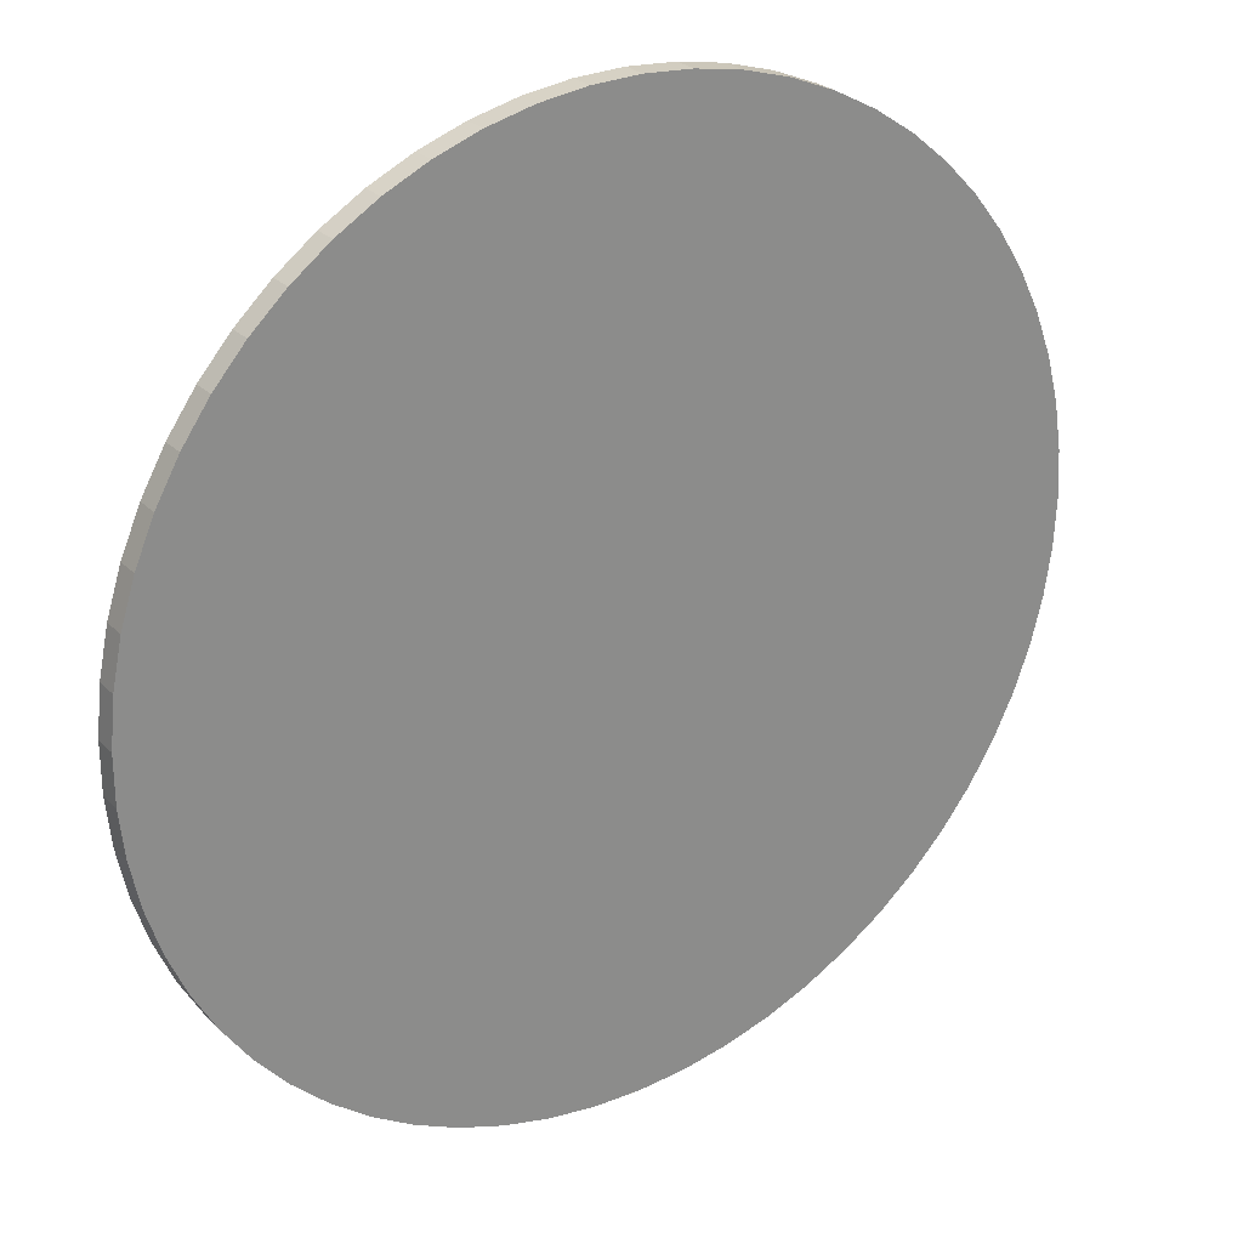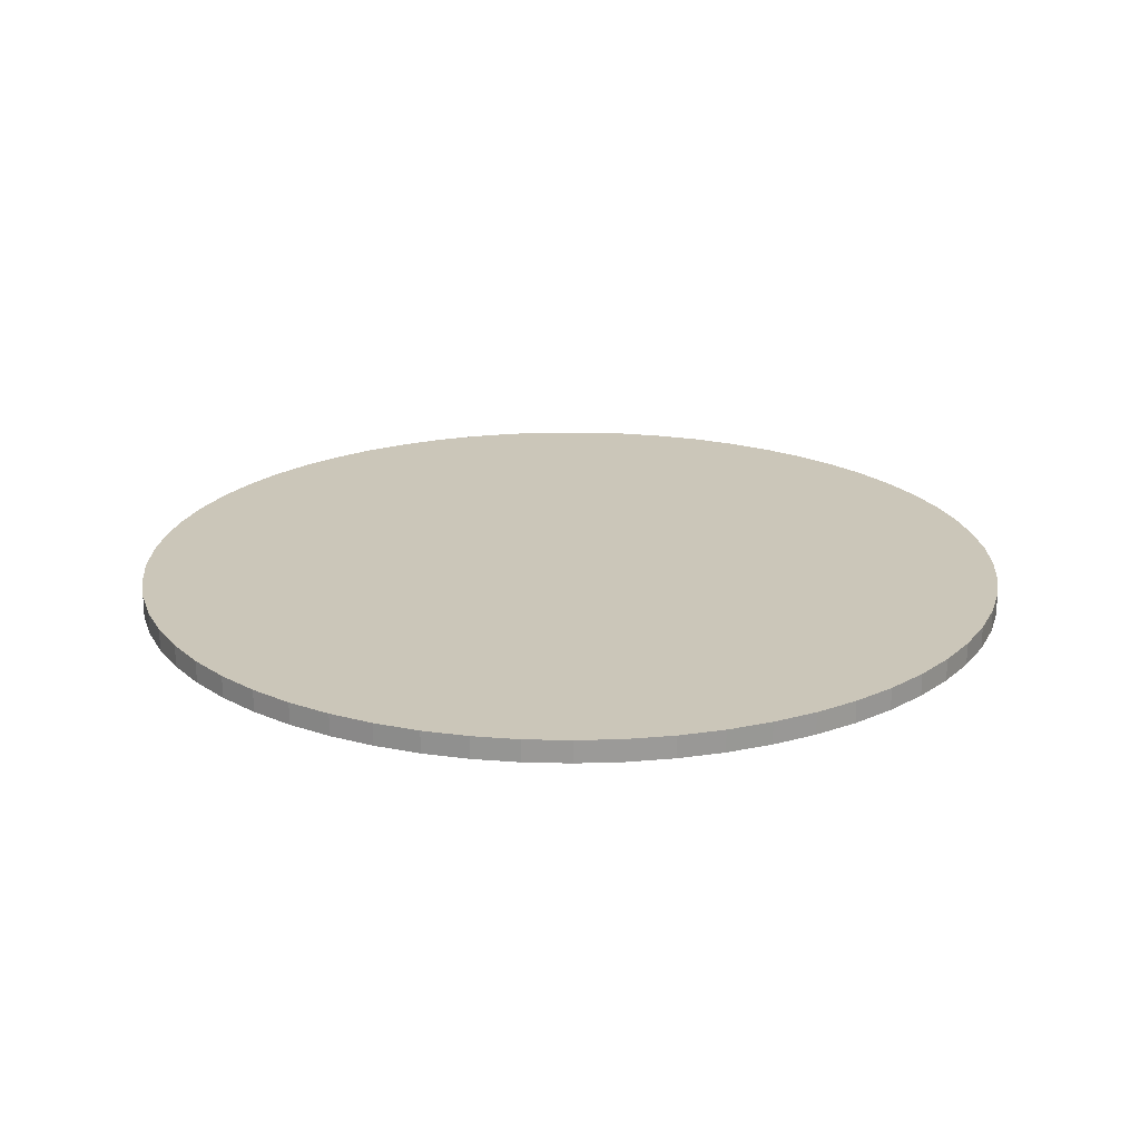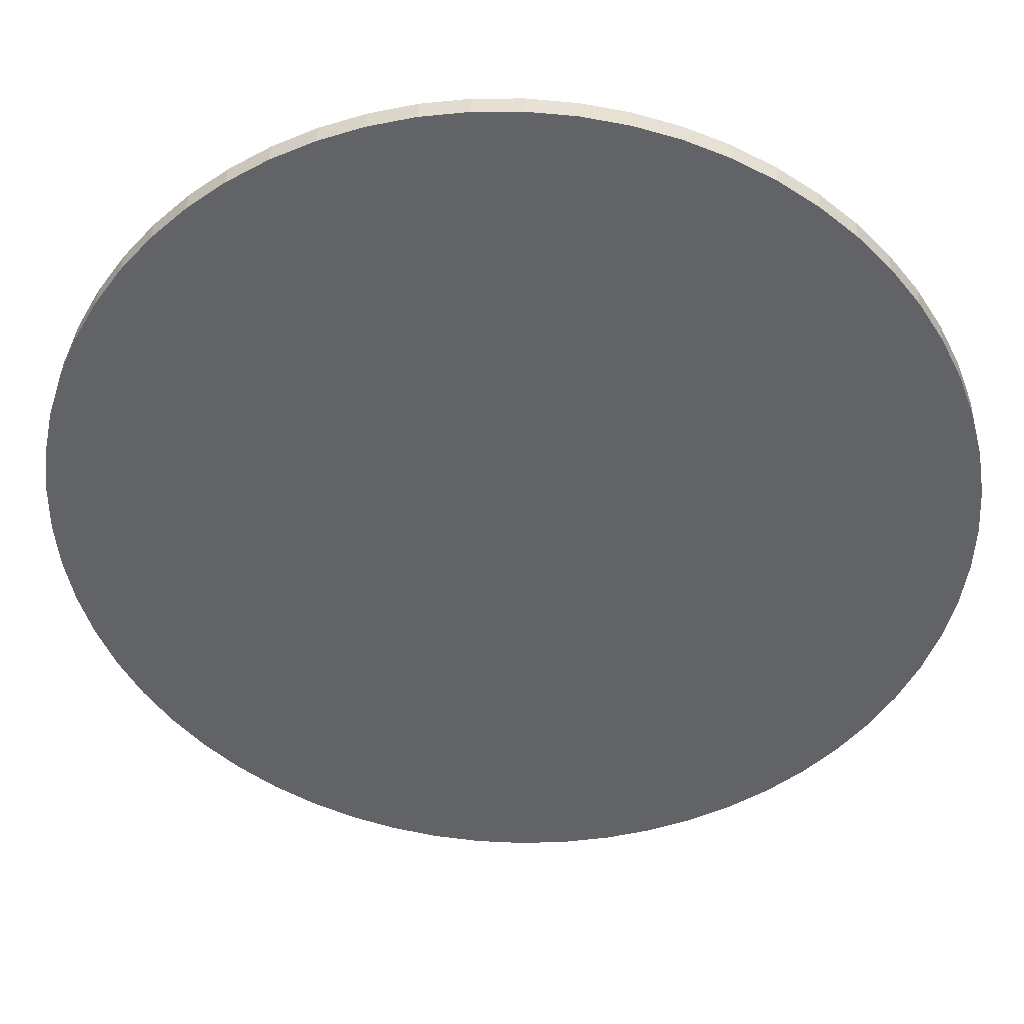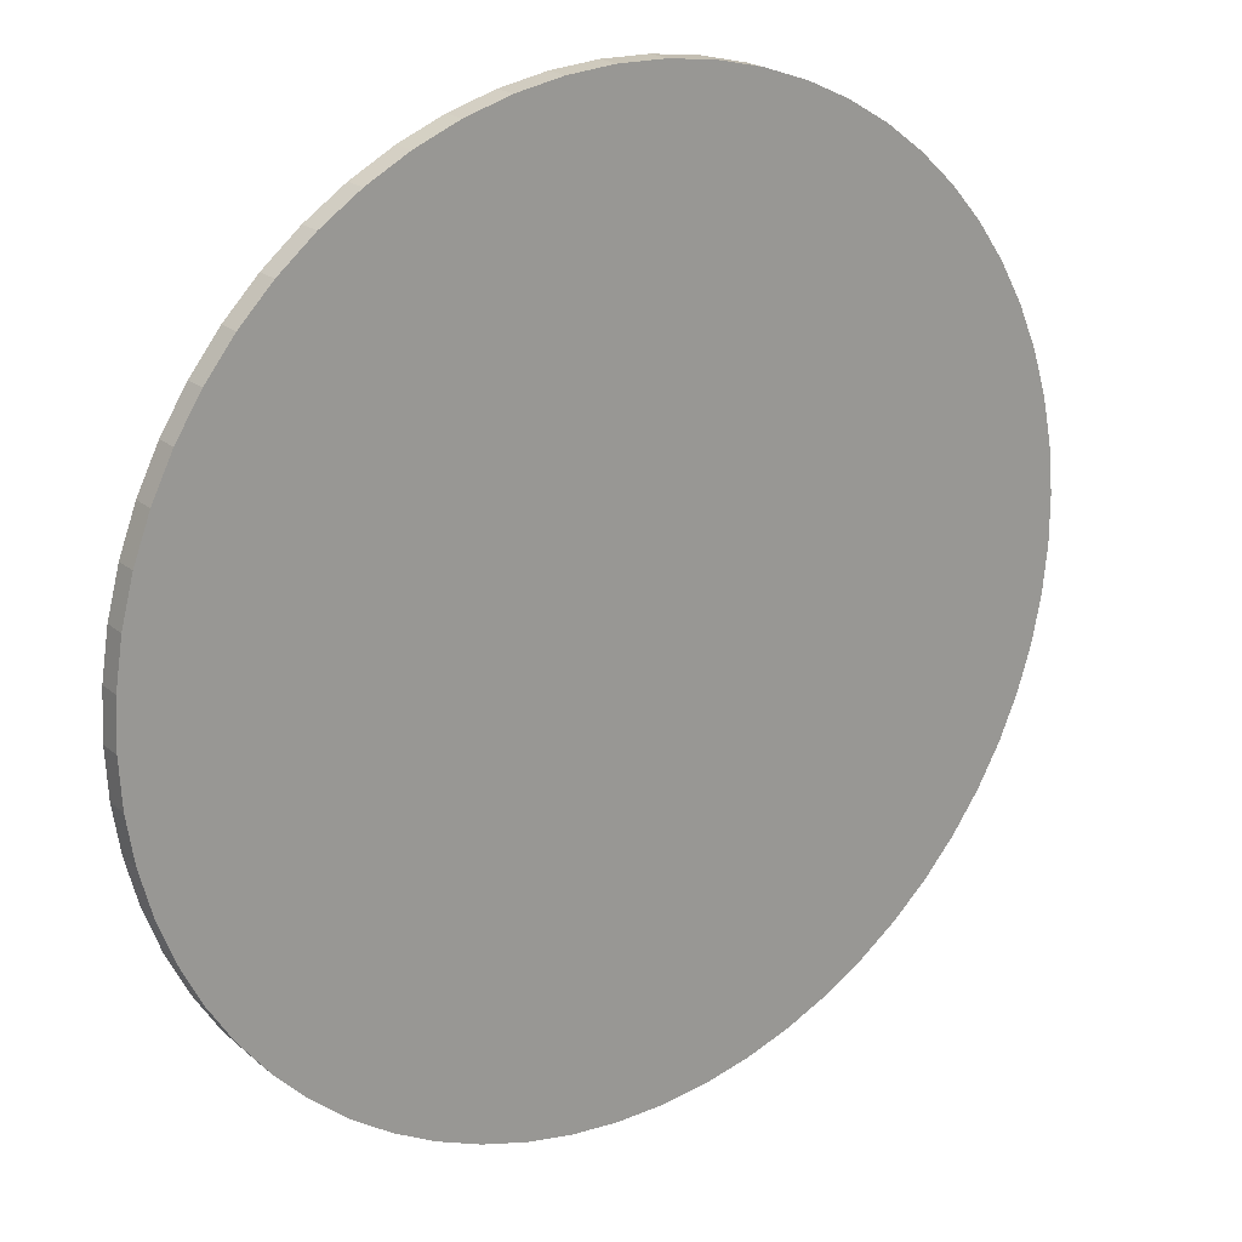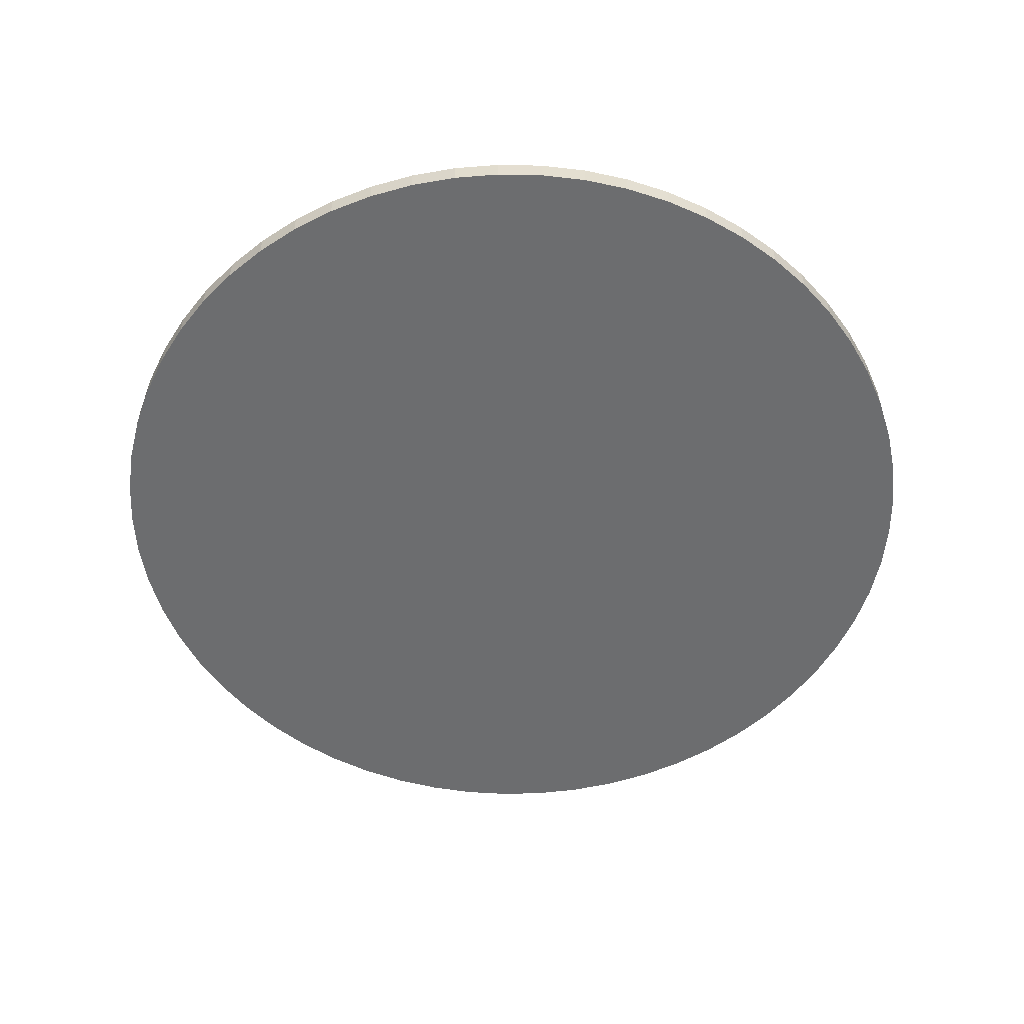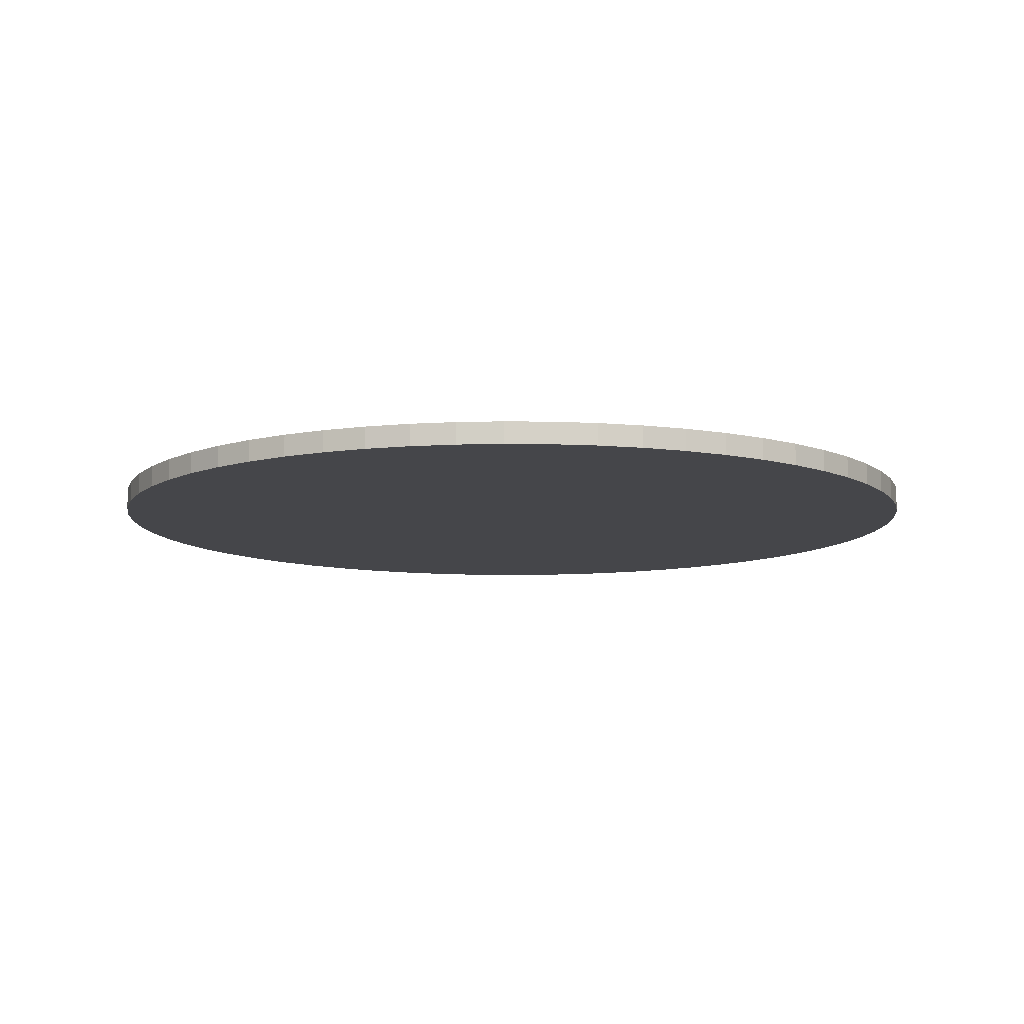
<metadata>
{"format":"obj","ext":"obj","renderer":"f3d","projection":"perspective","resolution":1024,"background":"white","views":[{"elev":26.3,"azim":-33.9,"up":"+Y"},{"elev":21.0,"azim":101.4,"up":"+Z"},{"elev":39.0,"azim":2.1,"up":"+Y"},{"elev":21.2,"azim":145.1,"up":"+Y"},{"elev":-53.9,"azim":26.9,"up":"+Z"},{"elev":-9.9,"azim":-109.6,"up":"+Z"}]}
</metadata>
<code>
v 20 -0 0
v 19.89 2.056 0
v 20 -0 1
v 19.89 2.056 1
v 19.58 4.091 0
v 19.58 4.091 1
v 19.05 6.082 0
v 19.05 6.082 1
v 18.33 8.009 0
v 18.33 8.009 1
v 17.41 9.851 0
v 17.41 9.851 1
v 16.3 11.59 0
v 16.3 11.59 1
v 15.02 13.2 0
v 15.02 13.2 1
v 13.59 14.68 0
v 13.59 14.68 1
v 12 16 0
v 12 16 1
v 10.3 17.15 0
v 10.3 17.15 1
v 8.478 18.11 0
v 8.478 18.11 1
v 6.571 18.89 0
v 6.571 18.89 1
v 4.594 19.47 0
v 4.594 19.47 1
v 2.568 19.83 0
v 2.568 19.83 1
v 0.515 19.99 0
v 0.515 19.99 1
v -1.544 19.94 0
v -1.544 19.94 1
v -3.586 19.68 0
v -3.586 19.68 1
v -5.59 19.2 0
v -5.59 19.2 1
v -7.535 18.53 0
v -7.535 18.53 1
v -9.4 17.65 0
v -9.4 17.65 1
v -11.16 16.59 1
v -11.16 16.59 0
v -12.81 15.36 0
v -12.81 15.36 1
v -14.32 13.96 0
v -14.32 13.96 1
v -15.68 12.41 0
v -15.68 12.41 1
v -16.88 10.73 0
v -16.88 10.73 1
v -17.89 8.942 0
v -17.89 8.942 1
v -18.71 7.055 0
v -18.71 7.055 1
v -19.34 5.093 1
v -19.34 5.093 0
v -19.76 3.078 0
v -19.76 3.078 1
v -19.97 1.03 0
v -19.97 1.03 1
v -19.97 -1.03 1
v -19.97 -1.03 0
v -19.76 -3.078 0
v -19.76 -3.078 1
v -19.34 -5.093 1
v -19.34 -5.093 0
v -18.71 -7.055 0
v -18.71 -7.055 1
v -17.89 -8.942 1
v -17.89 -8.942 0
v -16.88 -10.73 0
v -16.88 -10.73 1
v -15.68 -12.41 1
v -15.68 -12.41 0
v -14.32 -13.96 0
v -14.32 -13.96 1
v -12.81 -15.36 0
v -12.81 -15.36 1
v -11.16 -16.59 0
v -11.16 -16.59 1
v -9.4 -17.65 0
v -9.4 -17.65 1
v -7.535 -18.53 0
v -7.535 -18.53 1
v -5.59 -19.2 0
v -5.59 -19.2 1
v -3.586 -19.68 1
v -3.586 -19.68 0
v -1.544 -19.94 0
v -1.544 -19.94 1
v 0.515 -19.99 0
v 0.515 -19.99 1
v 2.568 -19.83 0
v 2.568 -19.83 1
v 4.594 -19.47 0
v 4.594 -19.47 1
v 6.571 -18.89 0
v 6.571 -18.89 1
v 8.478 -18.11 0
v 8.478 -18.11 1
v 10.3 -17.15 0
v 10.3 -17.15 1
v 12 -16 0
v 12 -16 1
v 13.59 -14.68 1
v 13.59 -14.68 0
v 15.02 -13.2 0
v 15.02 -13.2 1
v 16.3 -11.59 0
v 16.3 -11.59 1
v 17.41 -9.851 0
v 17.41 -9.851 1
v 18.33 -8.009 1
v 18.33 -8.009 0
v 19.05 -6.082 0
v 19.05 -6.082 1
v 19.58 -4.091 0
v 19.58 -4.091 1
v 19.89 -2.056 1
v 19.89 -2.056 0
f 1 2 3
f 3 2 4
f 4 5 6
f 2 5 4
f 6 7 8
f 5 7 6
f 8 9 10
f 7 9 8
f 10 11 12
f 9 11 10
f 12 13 14
f 11 13 12
f 14 15 16
f 13 15 14
f 16 17 18
f 15 17 16
f 18 19 20
f 17 19 18
f 20 21 22
f 19 21 20
f 22 23 24
f 21 23 22
f 24 25 26
f 23 25 24
f 26 27 28
f 25 27 26
f 28 29 30
f 27 29 28
f 30 31 32
f 29 31 30
f 32 33 34
f 31 33 32
f 34 35 36
f 33 35 34
f 36 37 38
f 35 37 36
f 38 39 40
f 37 39 38
f 39 41 40
f 40 41 42
f 42 41 43
f 41 44 43
f 44 45 43
f 43 45 46
f 45 47 46
f 46 47 48
f 48 49 50
f 47 49 48
f 50 51 52
f 49 51 50
f 52 53 54
f 51 53 52
f 54 55 56
f 56 55 57
f 53 55 54
f 55 58 57
f 57 59 60
f 58 59 57
f 60 61 62
f 62 61 63
f 59 61 60
f 61 64 63
f 63 65 66
f 66 65 67
f 64 65 63
f 65 68 67
f 67 69 70
f 70 69 71
f 68 69 67
f 69 72 71
f 71 73 74
f 74 73 75
f 72 73 71
f 73 76 75
f 75 77 78
f 76 77 75
f 78 79 80
f 77 79 78
f 80 81 82
f 79 81 80
f 82 83 84
f 81 83 82
f 84 85 86
f 83 85 84
f 86 87 88
f 88 87 89
f 85 87 86
f 87 90 89
f 90 91 89
f 89 91 92
f 91 93 92
f 92 93 94
f 93 95 94
f 94 95 96
f 95 97 96
f 96 97 98
f 97 99 98
f 98 99 100
f 99 101 100
f 100 101 102
f 101 103 102
f 102 103 104
f 103 105 104
f 104 105 106
f 106 105 107
f 105 108 107
f 108 109 107
f 107 109 110
f 109 111 110
f 110 111 112
f 111 113 112
f 112 113 114
f 114 113 115
f 113 116 115
f 116 117 115
f 115 117 118
f 118 119 120
f 117 119 118
f 120 119 121
f 119 122 121
f 121 1 3
f 122 1 121
f 77 81 79
f 76 73 77
f 77 73 81
f 81 85 83
f 69 68 72
f 72 65 73
f 68 65 72
f 85 95 87
f 87 95 90
f 90 95 91
f 91 95 93
f 61 59 64
f 81 97 85
f 85 97 95
f 81 99 97
f 73 99 81
f 58 55 59
f 64 55 65
f 59 55 64
f 73 101 99
f 53 51 55
f 73 105 101
f 101 105 103
f 51 49 55
f 45 44 47
f 47 44 49
f 109 113 111
f 49 41 55
f 44 41 49
f 109 116 113
f 108 116 109
f 73 117 105
f 108 117 116
f 105 117 108
f 65 117 73
f 39 37 41
f 41 35 55
f 37 35 41
f 117 122 119
f 117 1 122
f 65 1 117
f 33 31 35
f 31 29 35
f 35 29 55
f 1 5 2
f 5 9 7
f 25 23 27
f 27 23 29
f 23 21 29
f 55 13 65
f 9 13 11
f 65 13 1
f 1 13 5
f 5 13 9
f 13 17 15
f 19 17 21
f 29 17 55
f 21 17 29
f 55 17 13
f 82 78 80
f 74 75 78
f 74 78 82
f 86 82 84
f 67 70 71
f 66 71 74
f 66 67 71
f 96 86 88
f 96 88 89
f 96 89 92
f 96 92 94
f 60 62 63
f 98 82 86
f 98 86 96
f 100 82 98
f 100 74 82
f 56 57 60
f 56 63 66
f 56 60 63
f 102 74 100
f 52 54 56
f 106 74 102
f 106 102 104
f 50 52 56
f 43 46 48
f 43 48 50
f 114 110 112
f 42 50 56
f 42 43 50
f 115 110 114
f 115 107 110
f 118 74 106
f 118 107 115
f 118 106 107
f 118 66 74
f 38 40 42
f 36 42 56
f 36 38 42
f 121 118 120
f 3 118 121
f 3 66 118
f 32 34 36
f 30 32 36
f 30 36 56
f 6 3 4
f 10 6 8
f 24 26 28
f 24 28 30
f 22 24 30
f 14 56 66
f 14 10 12
f 14 66 3
f 14 3 6
f 14 6 10
f 18 14 16
f 18 20 22
f 18 30 56
f 18 22 30
f 18 56 14

</code>
